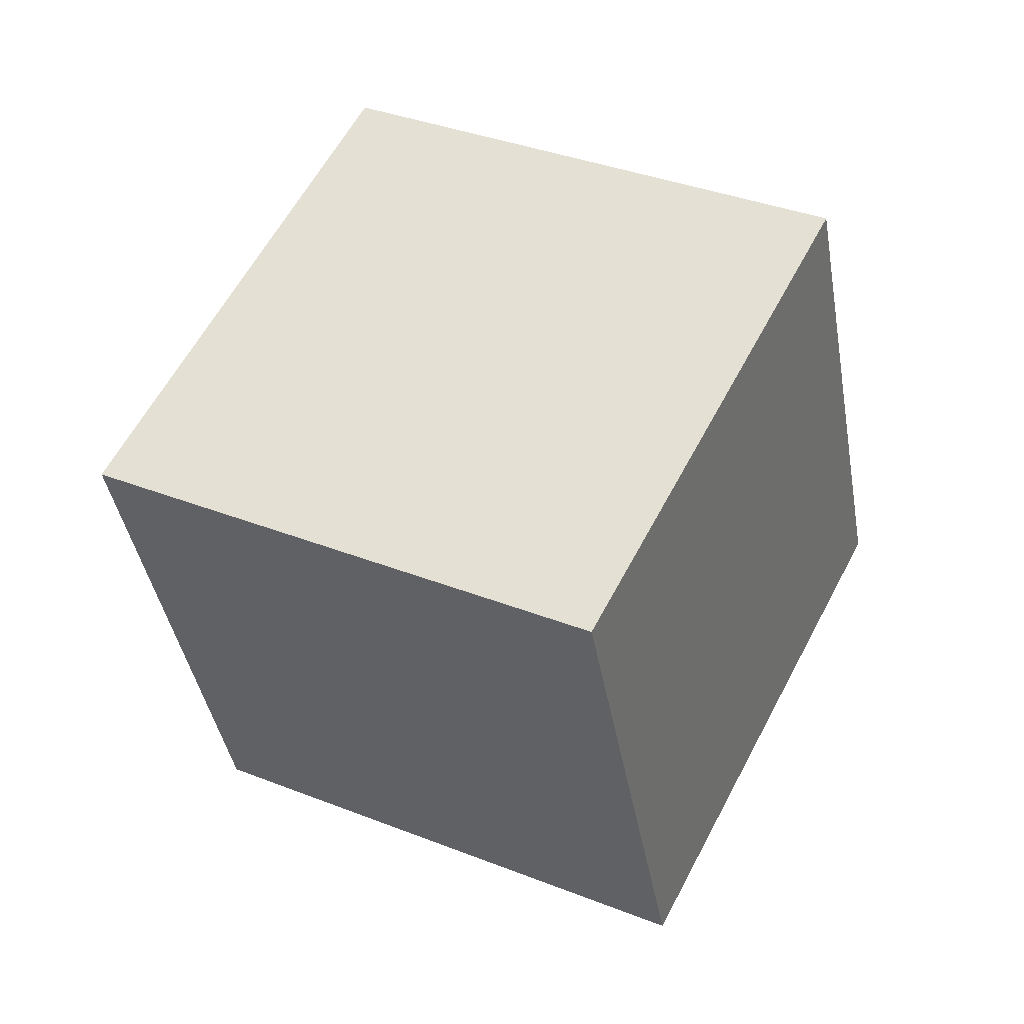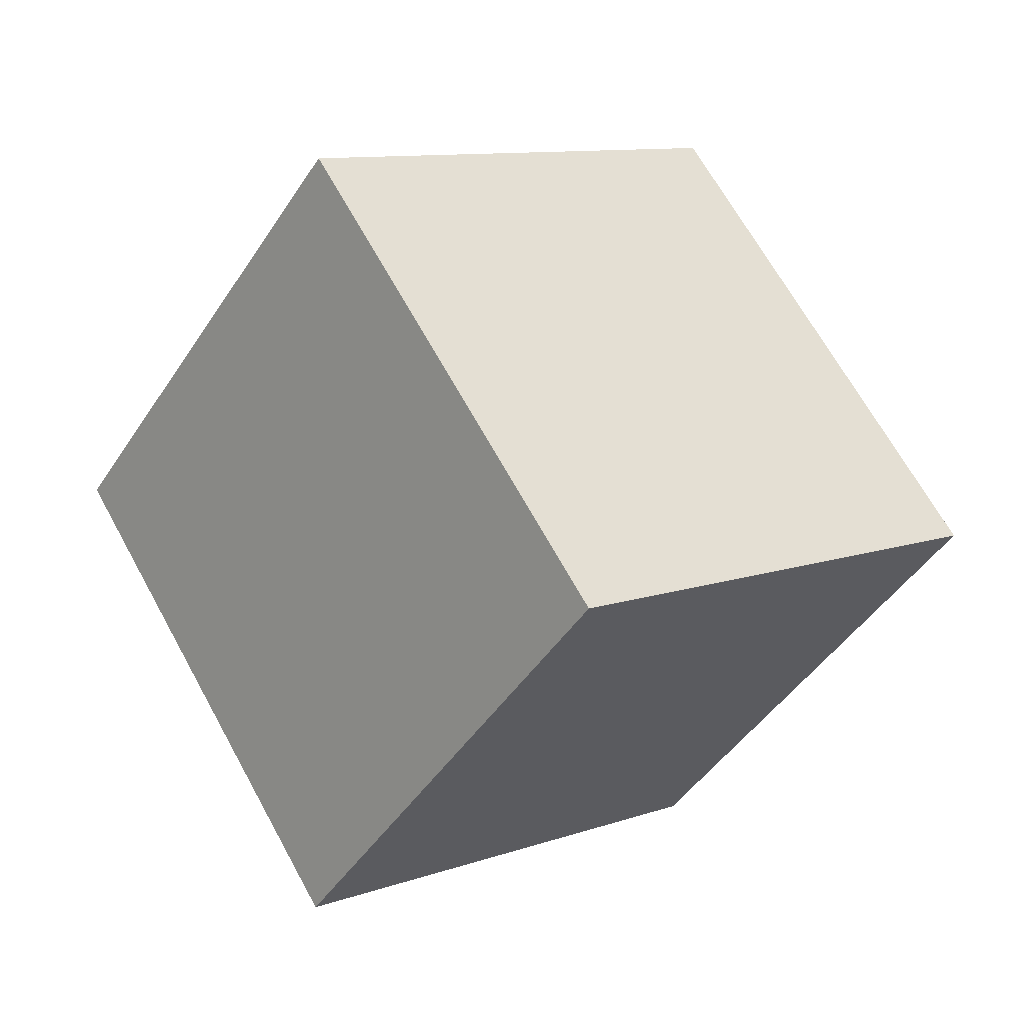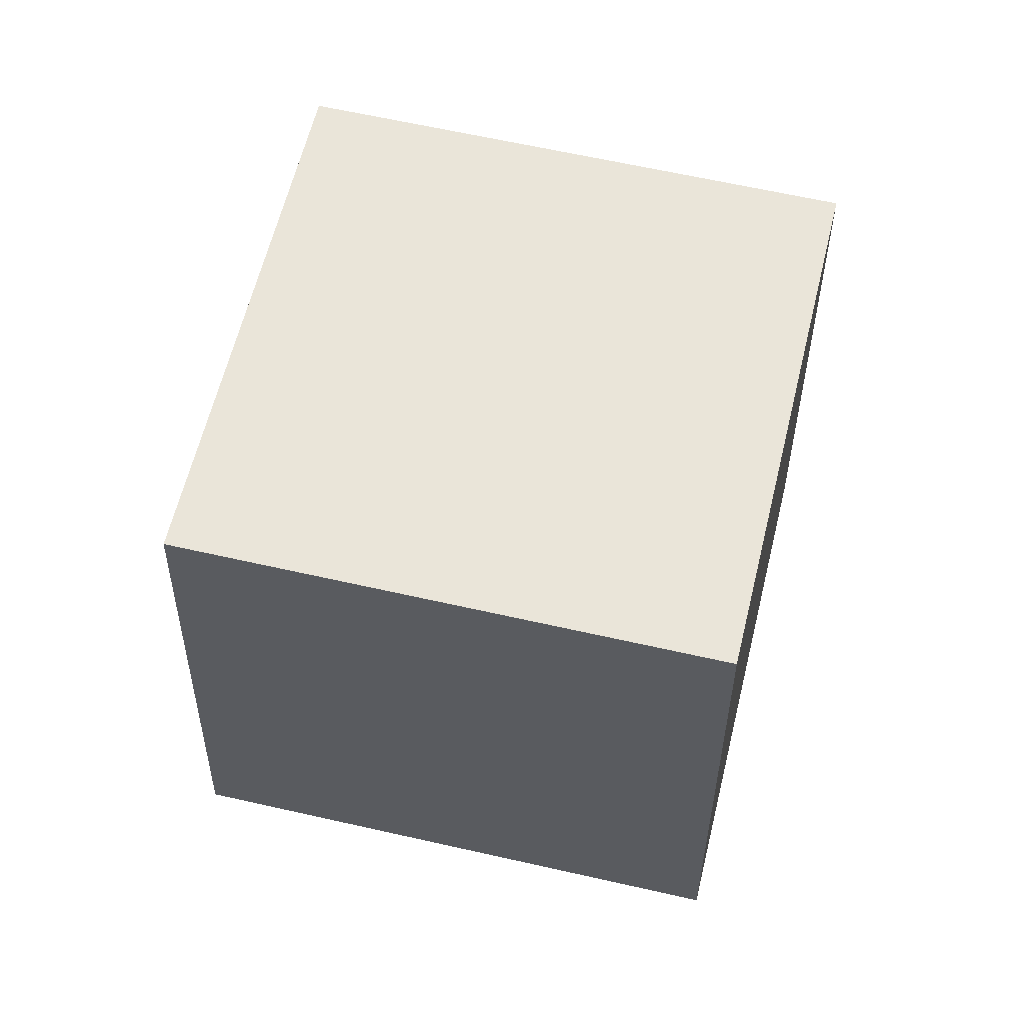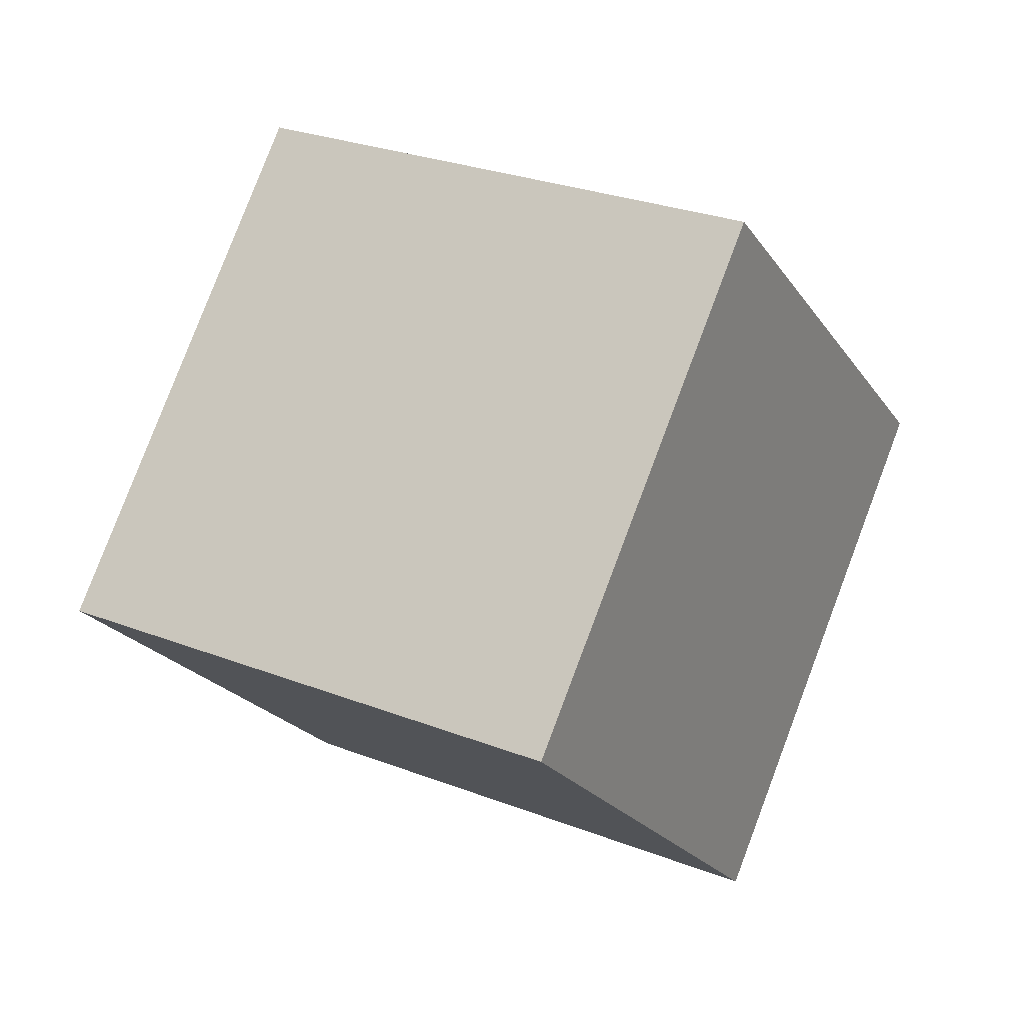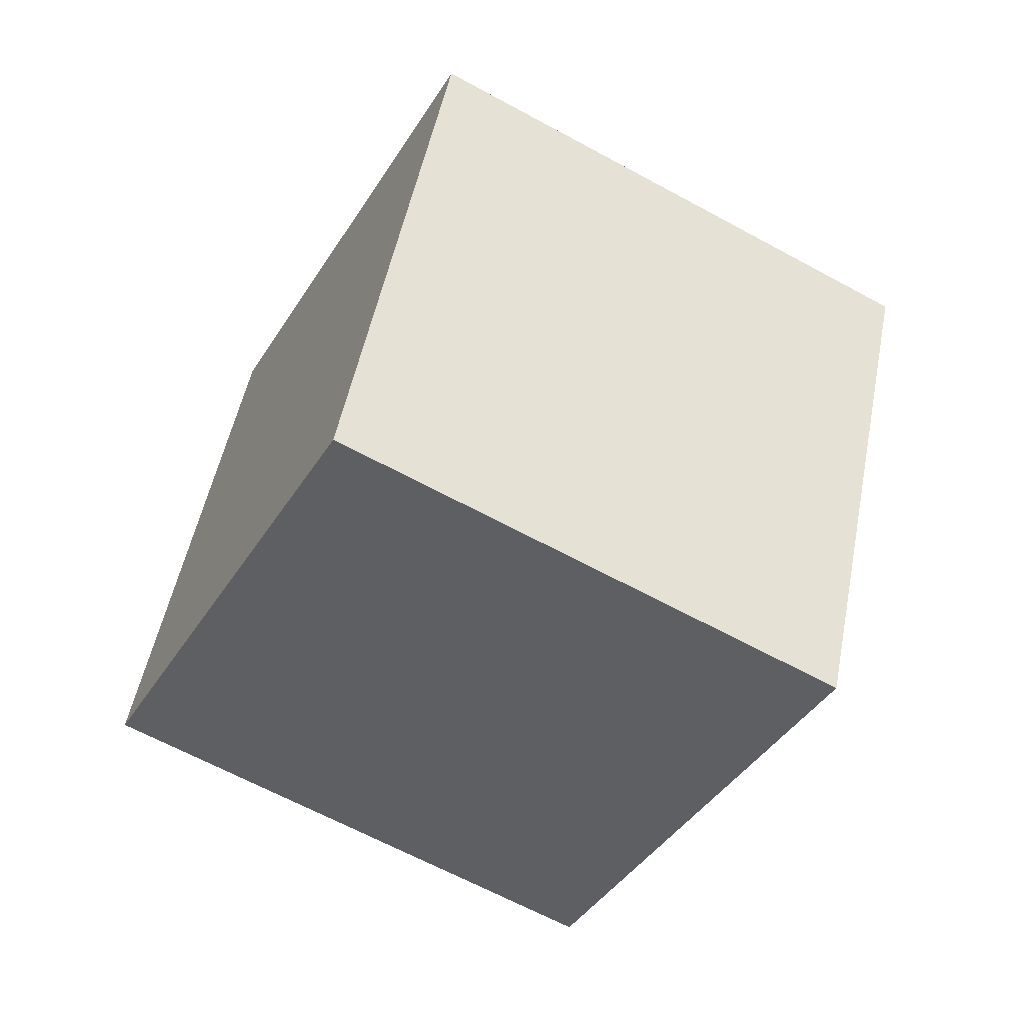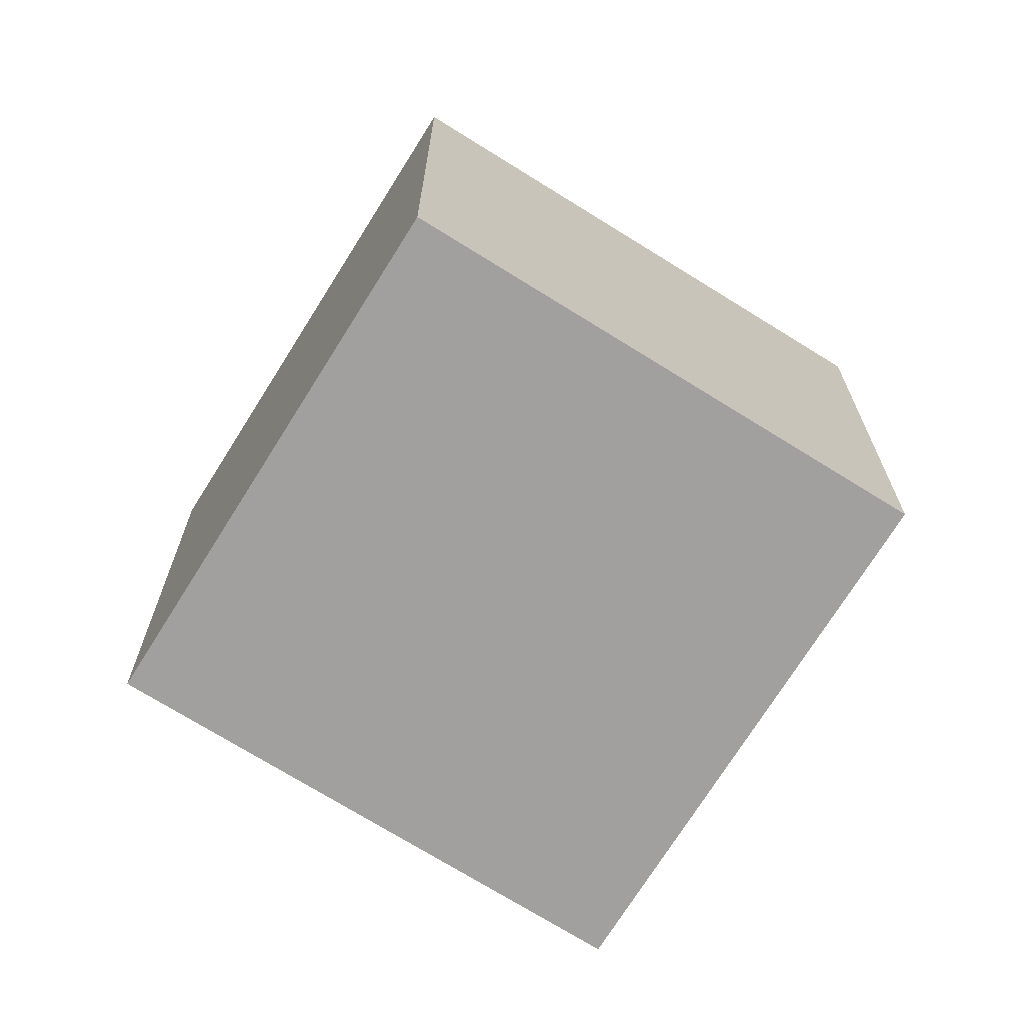
<metadata>
{"format":"obj","ext":"obj","renderer":"f3d","projection":"perspective","resolution":1024,"background":"white","views":[{"elev":-17.7,"azim":-3.4,"up":"+Y"},{"elev":39.8,"azim":37.0,"up":"+Y"},{"elev":-11.0,"azim":65.9,"up":"+Z"},{"elev":1.9,"azim":91.4,"up":"+Z"},{"elev":68.3,"azim":-2.2,"up":"+Y"},{"elev":-47.6,"azim":32.0,"up":"+Z"}]}
</metadata>
<code>
o Cube
v 0.7852 0.06861 -0.3981
v 0.3121 -0.807 -0.1765
v 0.5636 0.4238 0.5316
v 0.0904 -0.4519 0.7533
v -0.0904 0.4519 -0.7533
v -0.5636 -0.4238 -0.5316
v -0.3121 0.807 0.1765
v -0.7852 -0.06861 0.3981
f 5 3 1
f 3 8 4
f 7 6 8
f 2 8 6
f 1 4 2
f 5 2 6
f 5 7 3
f 3 7 8
f 7 5 6
f 2 4 8
f 1 3 4
f 5 1 2

</code>
